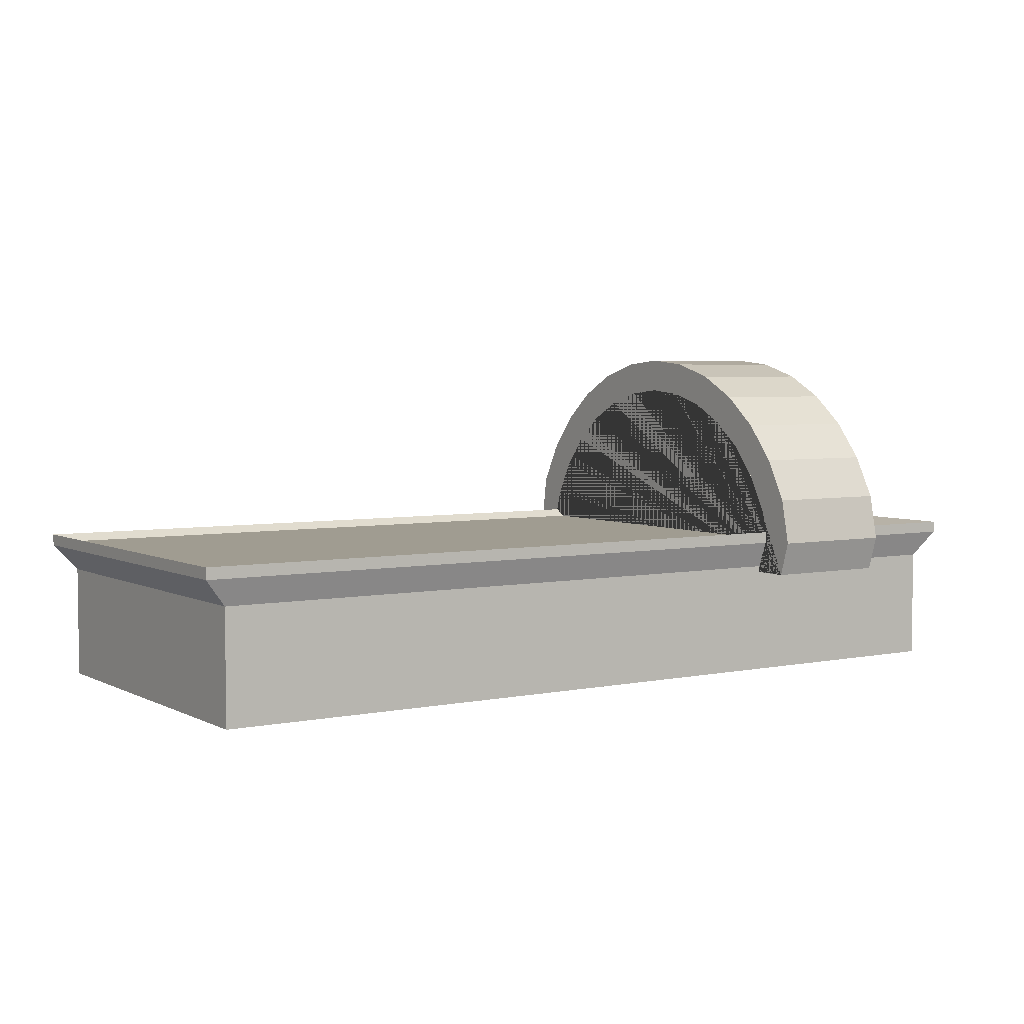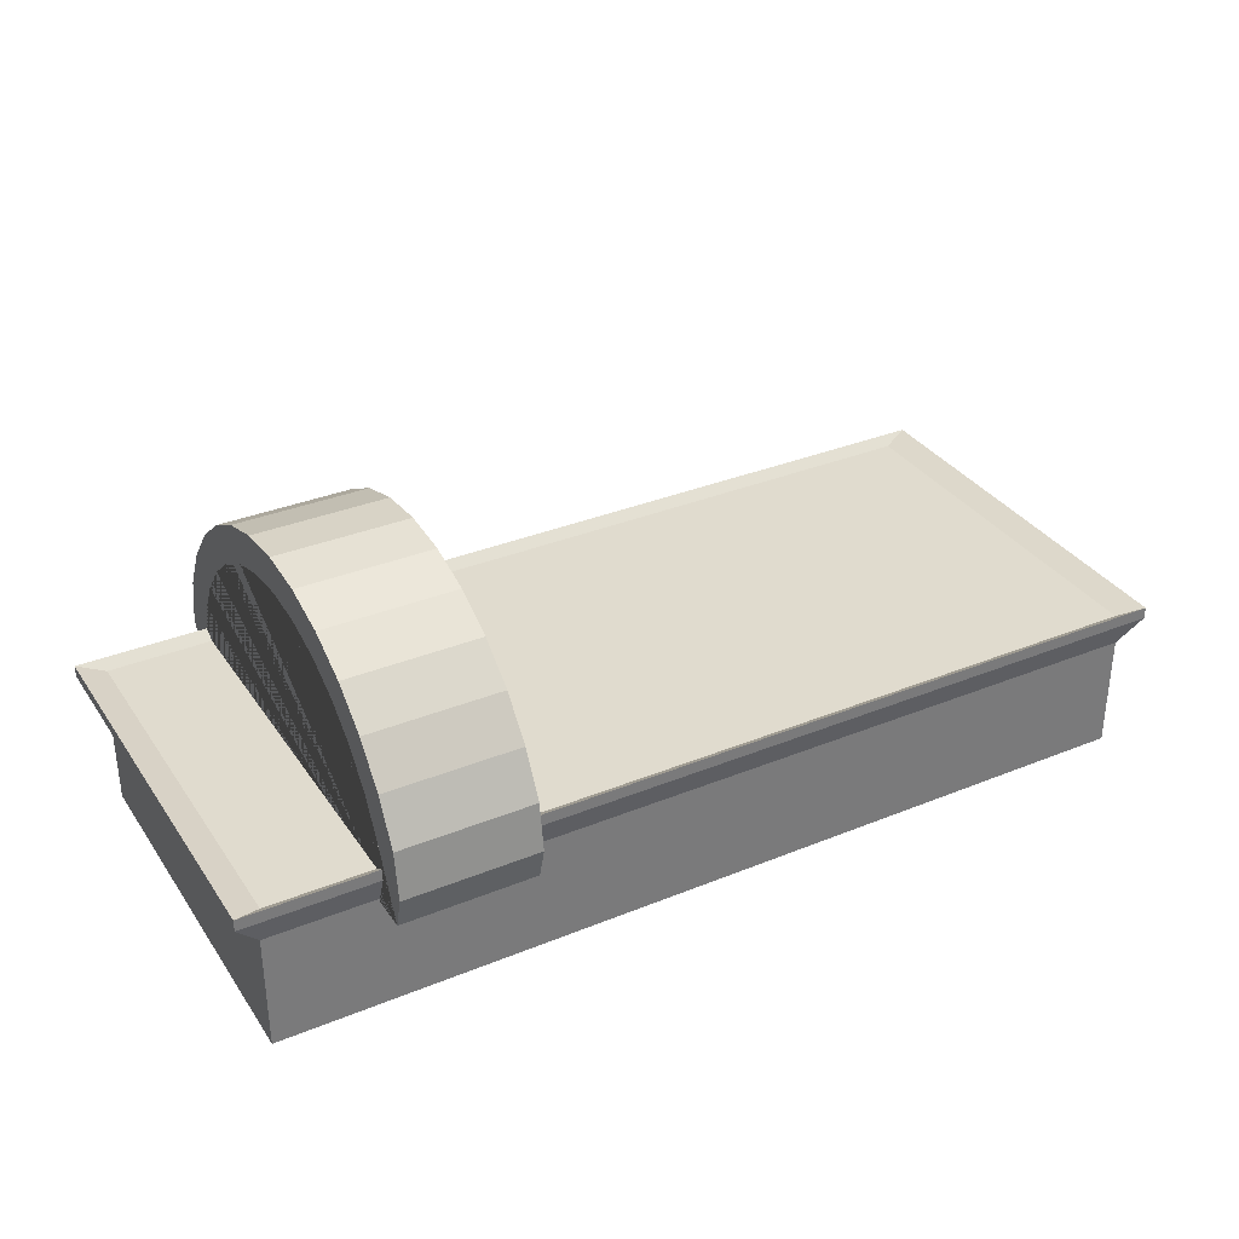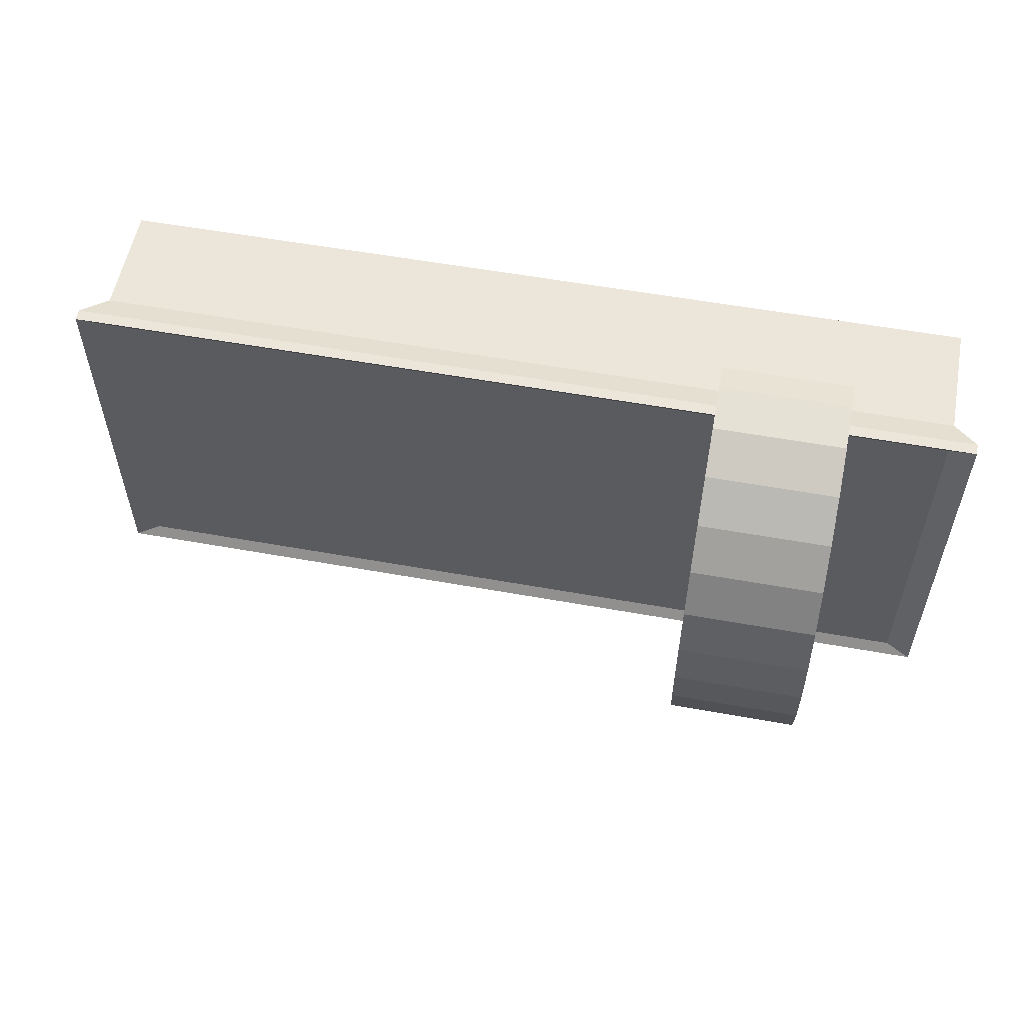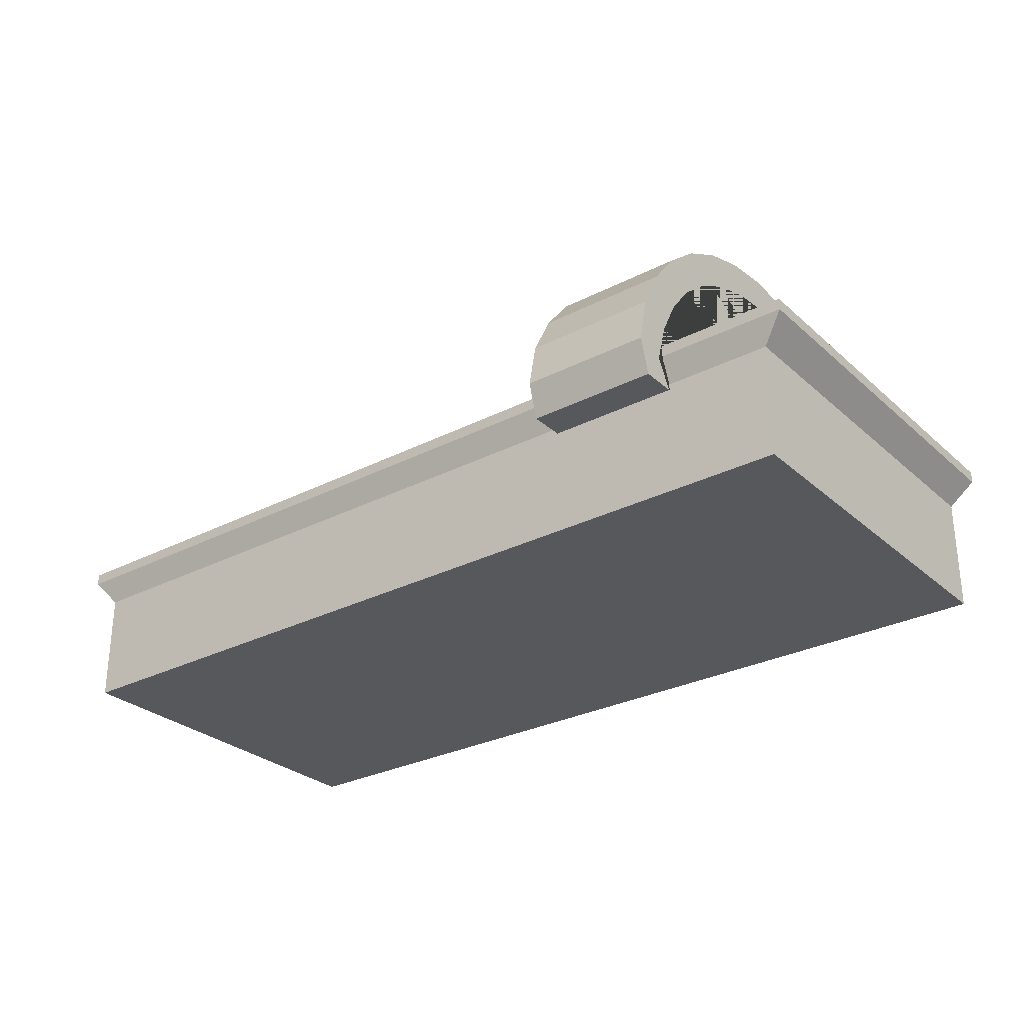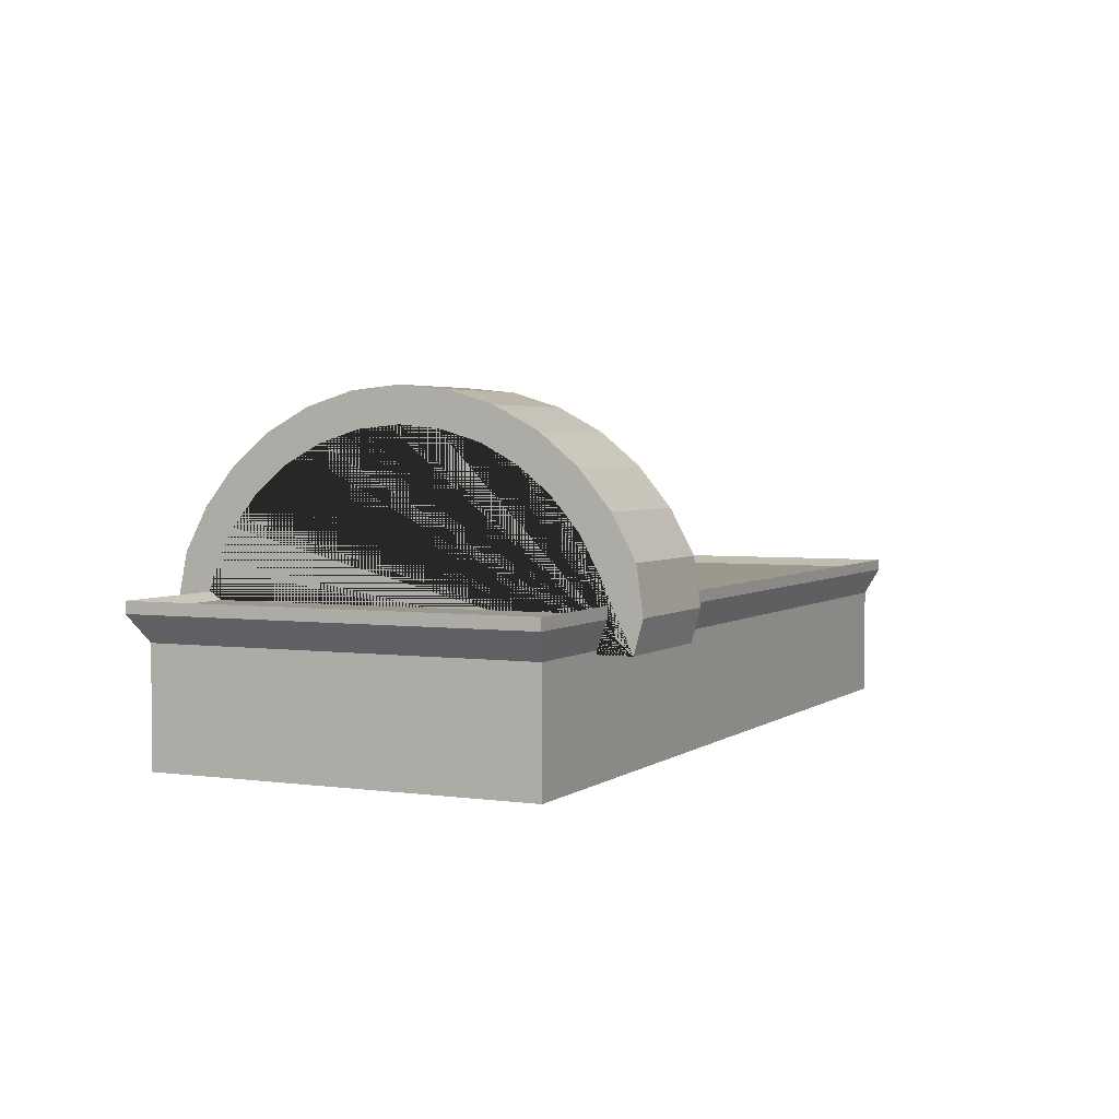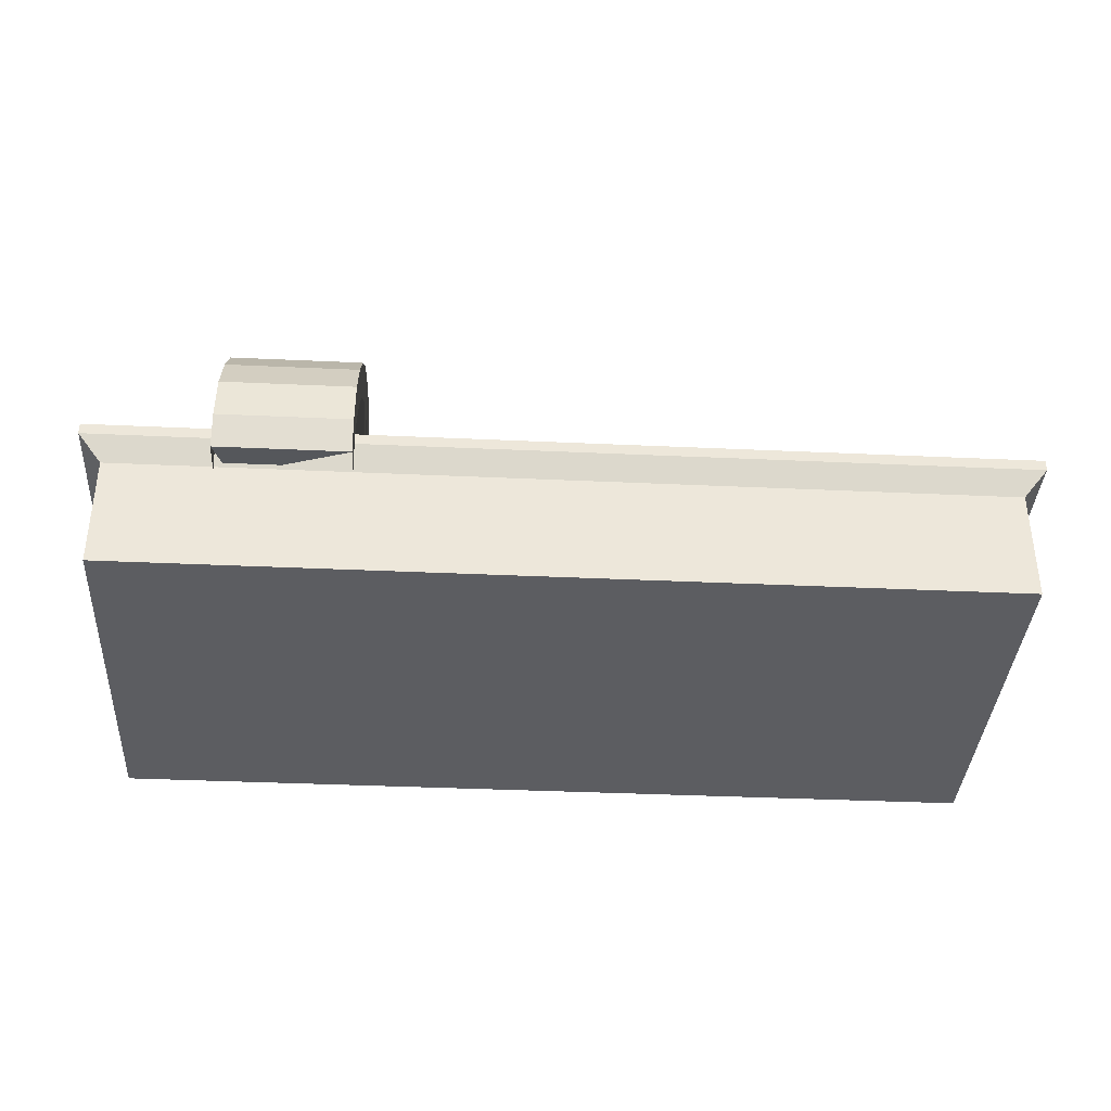
<metadata>
{"format":"obj","ext":"obj","renderer":"f3d","projection":"perspective","resolution":1024,"background":"white","views":[{"elev":4.4,"azim":146.8,"up":"+Y"},{"elev":33.6,"azim":-29.1,"up":"+Y"},{"elev":56.1,"azim":-169.3,"up":"+Z"},{"elev":-28.8,"azim":-142.5,"up":"+Y"},{"elev":3.1,"azim":-64.6,"up":"+Y"},{"elev":-37.1,"azim":-3.4,"up":"+Y"}]}
</metadata>
<code>
o Cube_Cube.001
v -28 9.472 17.45
v -28.81 9.472 19.47
v -28.81 10.7 18
v -23.18 9.472 17.45
v -17.51 10.7 18
v -17.51 9.472 19.47
v -28.81 12.25 20.23
v -28.81 16.25 19.67
v -28.81 19.93 17.7
v -28.81 23.16 15.05
v -28.81 25.81 11.82
v -28.81 27.78 8.137
v -28.81 28.99 4.14
v -28.81 29.4 -0.0162
v -28.81 28.99 -4.173
v -28.81 27.78 -8.169
v -28.81 25.81 -11.85
v -28.81 23.16 -15.08
v -28.81 19.93 -17.73
v -28.81 16.25 -19.7
v -28.81 12.25 -20.54
v -28.81 9.211 -19.64
v -28.81 9.211 -16.61
v -28.81 11.66 -17.94
v -28.81 15.09 -16.9
v -28.81 18.25 -15.21
v -28.81 21.01 -12.94
v -28.81 23.29 -10.17
v -28.81 24.98 -7.009
v -28.81 26.02 -3.581
v -28.81 26.37 -0.0162
v -28.81 26.02 3.549
v -28.81 24.98 6.977
v -28.81 23.29 10.14
v -28.81 21.01 12.9
v -28.81 18.25 15.18
v -28.81 15.09 16.87
v -28.81 11.66 17.91
v -17.51 12.25 20.23
v -17.51 16.25 19.67
v -17.51 19.93 17.7
v -17.51 23.16 15.05
v -17.51 25.81 11.82
v -17.51 27.78 8.137
v -17.51 28.99 4.14
v -17.51 29.4 -0.0162
v -17.51 28.99 -4.173
v -17.51 27.78 -8.169
v -17.51 25.81 -11.85
v -17.51 23.16 -15.08
v -17.51 19.93 -17.73
v -17.51 16.25 -19.7
v -17.51 12.25 -20.54
v -17.51 9.211 -19.64
v -28 10.7 -18.03
v -18.31 10.7 -18.03
v -17.51 9.211 -16.61
v -17.51 11.66 17.91
v -17.51 15.09 16.87
v -17.51 18.25 15.18
v -17.51 21.01 12.9
v -17.51 23.29 10.14
v -17.51 24.98 6.977
v -17.51 26.02 3.549
v -17.51 26.37 -0.0162
v -17.51 26.02 -3.581
v -17.51 24.98 -7.009
v -17.51 23.29 -10.17
v -17.51 21.01 -12.94
v -17.51 18.25 -15.21
v -17.51 15.09 -16.9
v -17.51 11.66 -17.94
v -26.68 11.11 18.06
v -19.63 11.11 18.06
v -19.04 25.21 -6.954
v -19.04 23.69 -10.11
v -19.04 11.11 18.06
v -27.27 21.42 12.96
v -27.27 18.65 15.23
v -19.04 26.25 -3.526
v -27.27 11.11 18.06
v -27.27 23.69 10.19
v -19.04 25.27 7.032
v -19.04 26.32 3.604
v -27.27 25.38 7.032
v -19.04 15.49 16.92
v -19.04 18.65 15.23
v -27.27 26.42 3.604
v -19.04 15.49 -16.84
v -19.04 12.06 -17.88
v -27.27 12.06 17.96
v -19.04 12.06 17.96
v -27.27 15.49 16.92
v -19.04 23.69 10.19
v -19.04 21.42 12.96
v -27.27 26.42 -3.526
v -19.04 26.45 0.03904
v -27.27 26.77 0.03904
v -27.27 23.69 -10.11
v -27.27 25.38 -6.954
v -27.27 21.42 -12.88
v -19.04 21.42 -12.88
v -27.27 18.65 -15.15
v -19.04 18.65 -15.15
v -27.27 11.11 -17.98
v -19.04 11.11 -17.98
v -27.27 15.49 -16.84
v -27.27 12.06 -17.88
v -37.92 9.777 16.53
v -37.92 9.777 -16.53
v -37.92 -0.1089 -16.53
v -37.92 -0.1089 16.53
v 37.92 9.777 -16.53
v 37.92 -0.1089 -16.53
v 37.92 9.777 16.53
v 37.92 -0.1089 16.53
v 39.88 12.08 17.38
v -39.88 12.08 17.38
v 39.88 13.08 17.38
v -39.88 13.08 17.38
v -39.88 12.08 -17.38
v 39.88 12.08 -17.38
v 37.62 12.44 16.39
v 37.62 12.44 -16.39
v -37.62 12.44 -16.39
v -37.62 12.44 16.39
v -39.88 13.08 -17.38
v 39.88 13.08 -17.38
f 1 2 3
f 1 4 5 6 2
f 2 7 8 9 10 11 12 13 14 15 16 17 18 19 20 21 22 23 24 25 26 27 28 29 30 31 32 33 34 35 36 37 38 3
f 6 39 7 2
f 7 39 40 8
f 8 40 41 9
f 9 41 42 10
f 10 42 43 11
f 11 43 44 12
f 12 44 45 13
f 13 45 46 14
f 14 46 47 15
f 15 47 48 16
f 16 48 49 17
f 17 49 50 18
f 18 50 51 19
f 19 51 52 20
f 20 52 53 21
f 22 21 53 54
f 23 55 56 54 22
f 56 57 54
f 54 53 52 51 50 49 48 47 46 45 44 43 42 41 40 39 6 5 58 59 60 61 62 63 64 65 66 67 68 69 70 71 72 57
f 4 1 73 74
f 68 67 75 76
f 5 4 74 77
f 36 35 78 79
f 67 66 80 75
f 1 3 81 73
f 35 34 82 78
f 64 63 83 84
f 34 33 85 82
f 60 59 86 87
f 33 32 88 85
f 72 71 89 90
f 74 73 81 91 92 77
f 93 86 92 91
f 82 94 95 78
f 88 84 83 94 82 85
f 96 80 97 84 88 98
f 99 76 75 80 96 100
f 101 102 76 99
f 103 104 102 101
f 105 106 90 89 107 108
f 79 87 86 93
f 78 95 87 79
f 107 89 104 103
f 37 36 79 93
f 24 23 105 108
f 71 70 104 89
f 38 37 93 91
f 25 24 108 107
f 3 38 91 81
f 59 58 92 86
f 26 25 107 103
f 58 5 77 92
f 61 60 87 95
f 27 26 103 101
f 62 61 95 94
f 63 62 94 83
f 28 27 101 99
f 23 57 106 105
f 57 72 90 106
f 65 64 84 97
f 29 28 99 100
f 66 65 97 80
f 30 29 100 96
f 69 68 76 102
f 31 30 96 98
f 70 69 102 104
f 32 31 98 88
f 109 110 111 112
f 110 113 114 111
f 113 115 116 114
f 115 109 112 116
f 112 111 114 116
f 109 115 117 118
f 118 117 119 120
f 113 110 121 122
f 115 113 122 117
f 110 109 118 121
f 123 124 125 126
f 122 121 127 128
f 117 122 128 119
f 121 118 120 127
f 126 125 127 120
f 125 124 128 127
f 124 123 119 128
f 123 126 120 119
f 54 57 23 22

</code>
